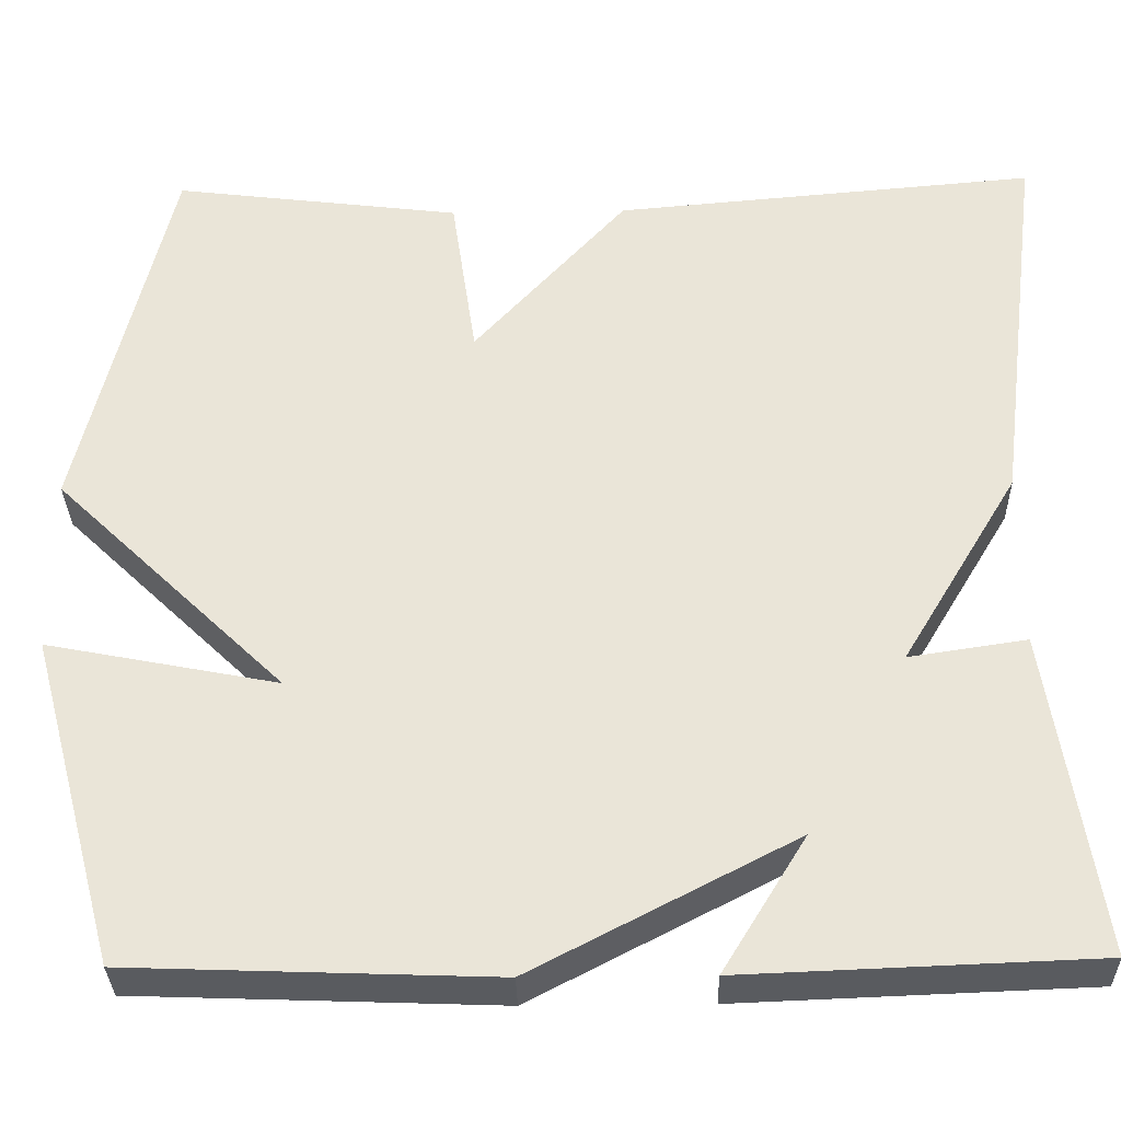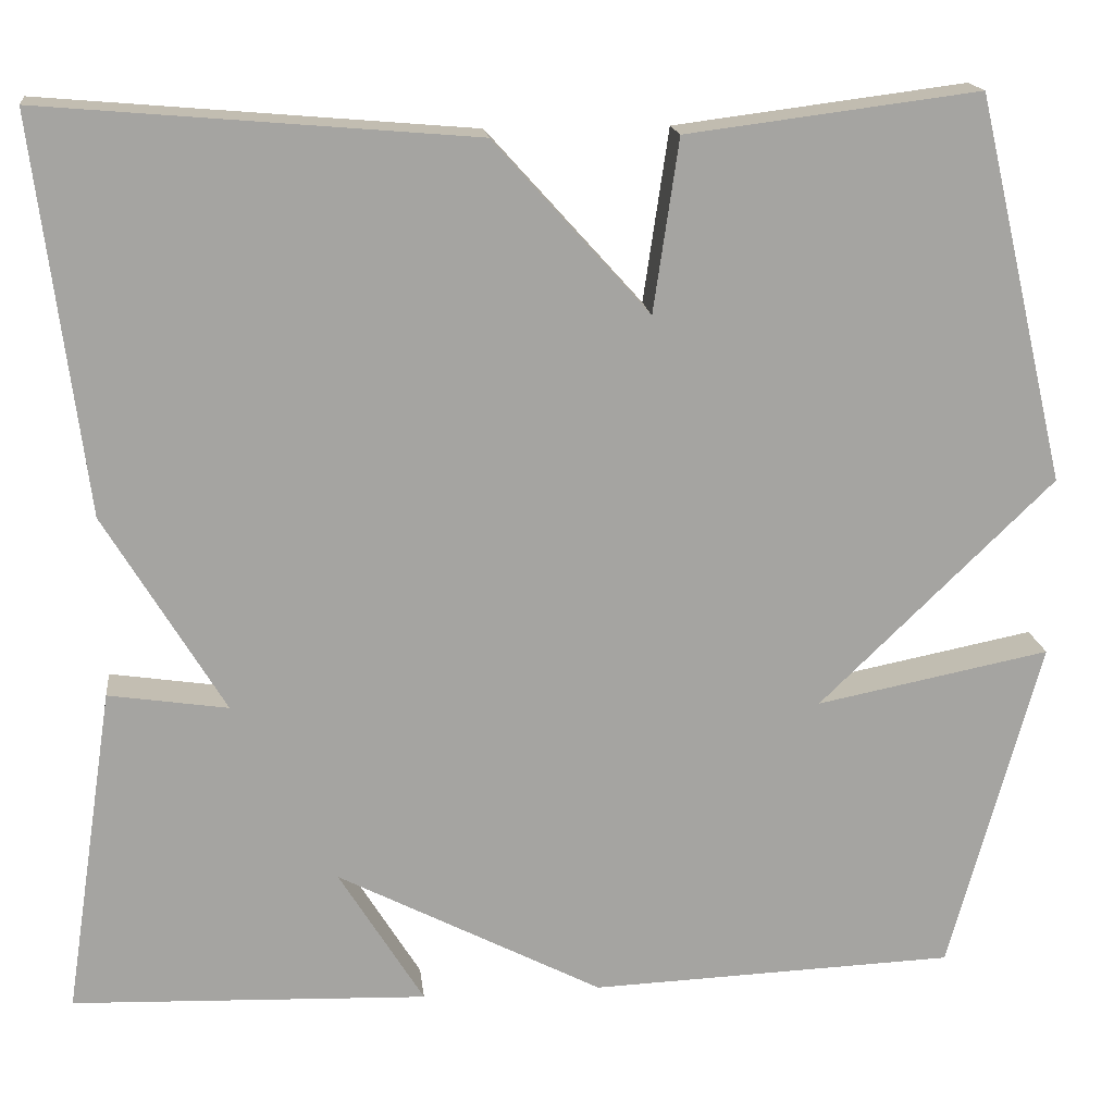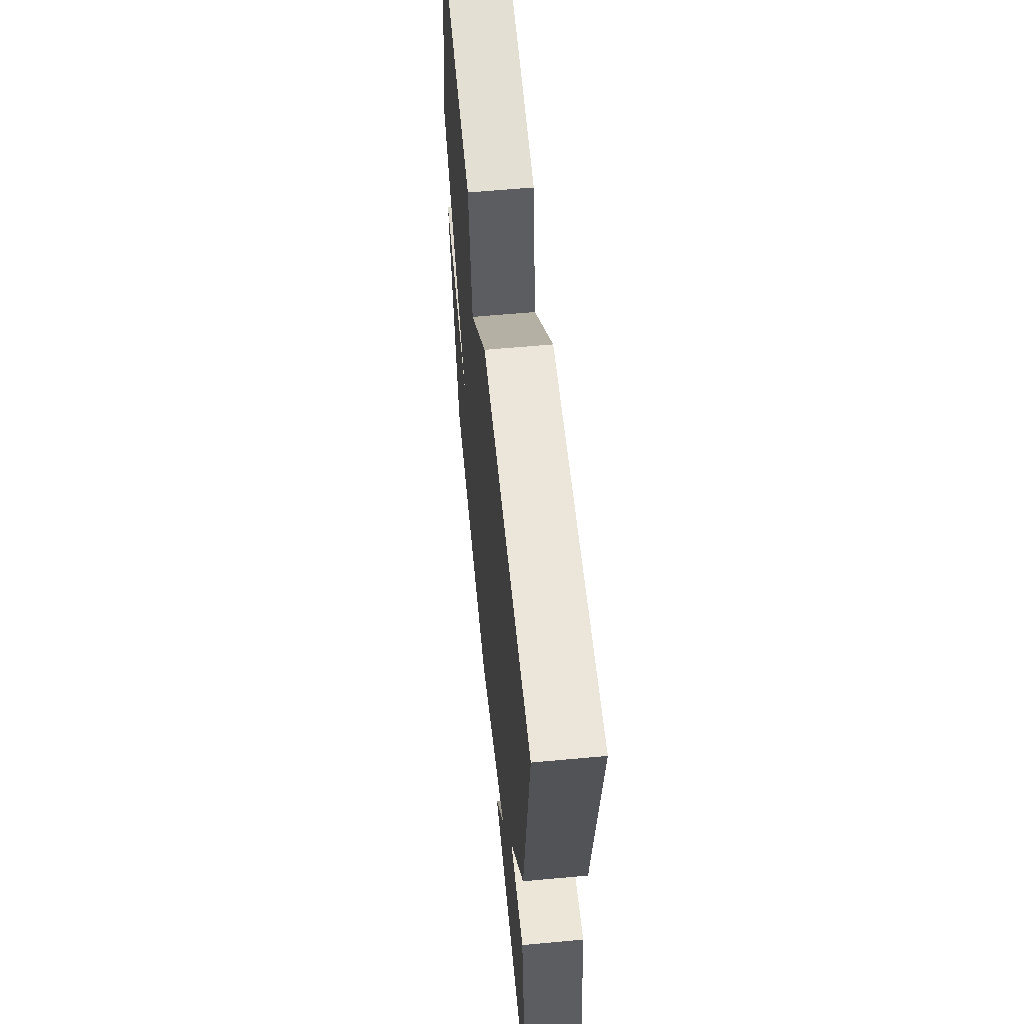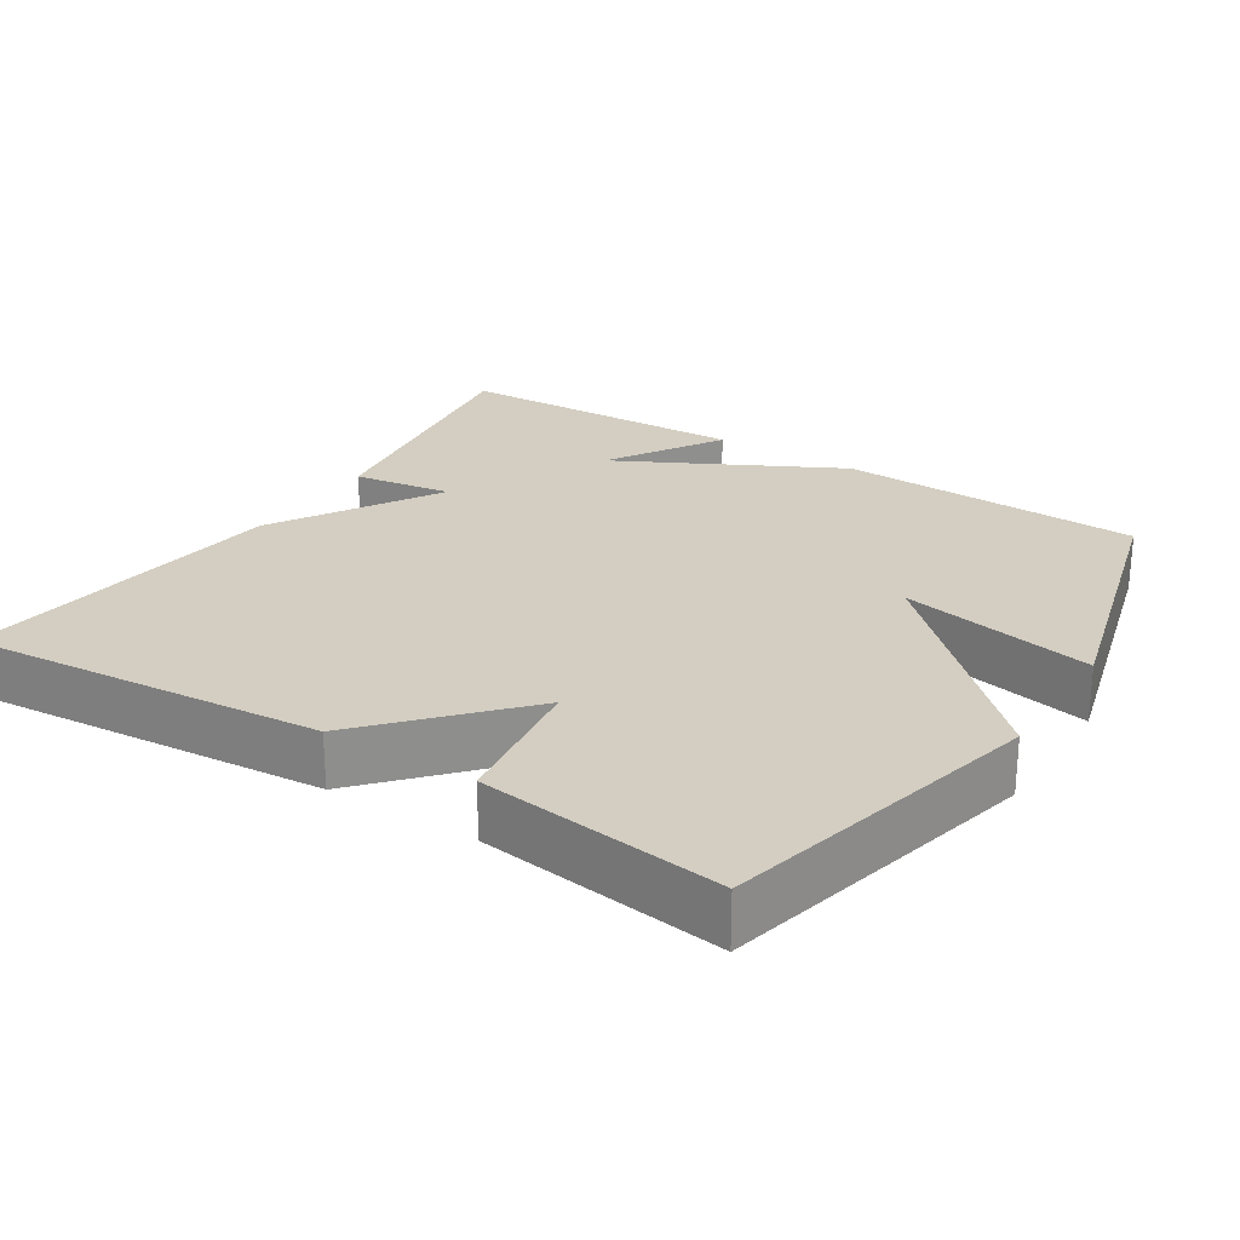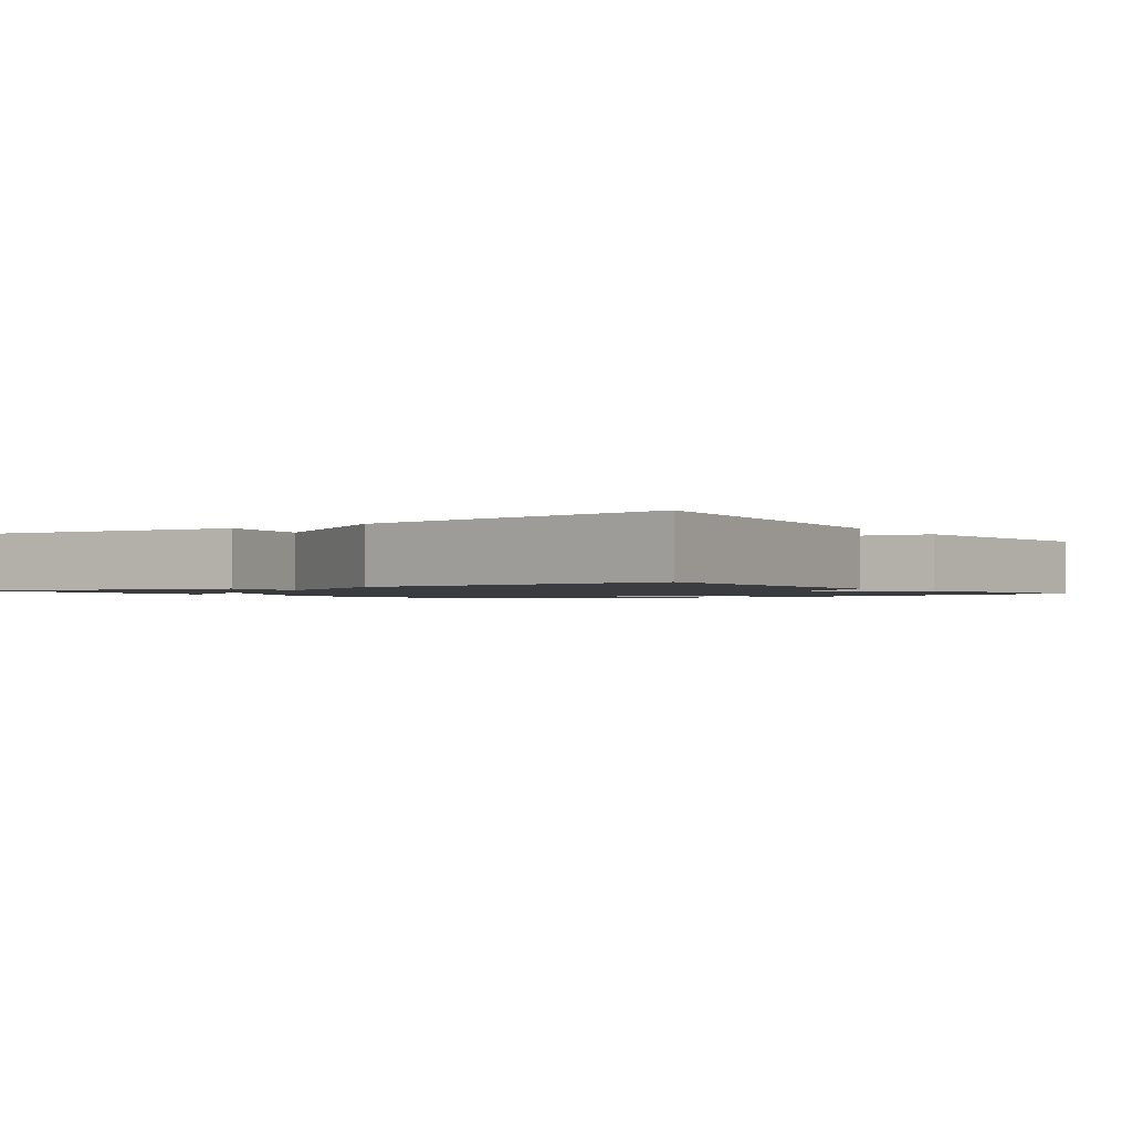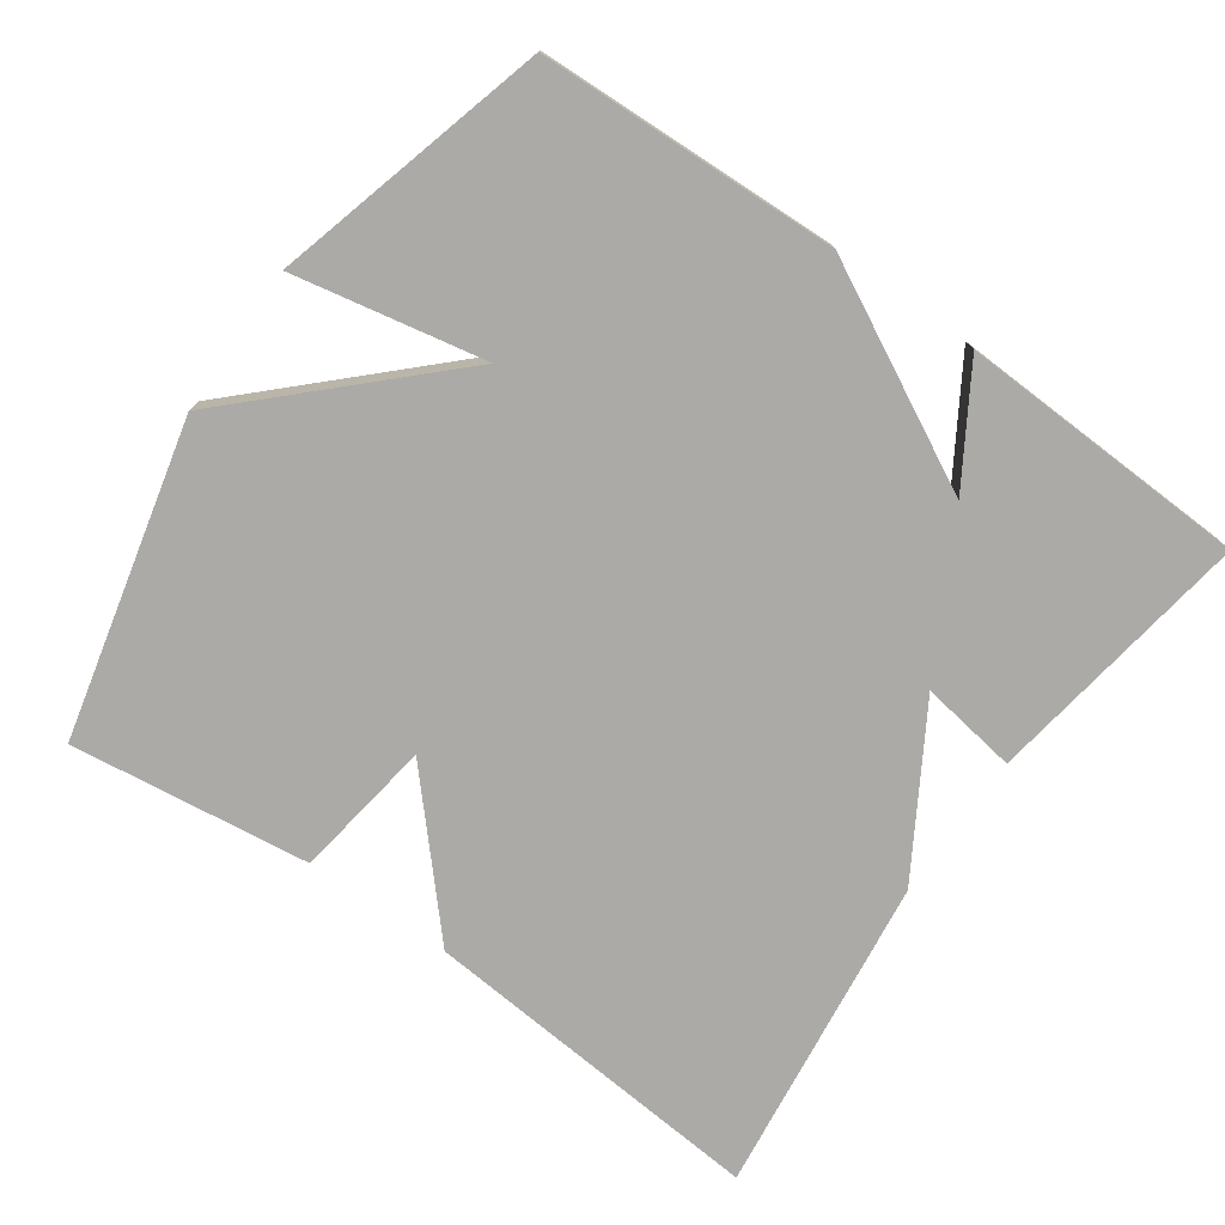
<metadata>
{"format":"obj","ext":"obj","renderer":"f3d","projection":"perspective","resolution":1024,"background":"white","views":[{"elev":-32.7,"azim":-178.7,"up":"+Z"},{"elev":17.0,"azim":-6.7,"up":"+Z"},{"elev":60.2,"azim":-95.4,"up":"+Z"},{"elev":25.1,"azim":32.6,"up":"+Y"},{"elev":-1.5,"azim":-55.4,"up":"+Y"},{"elev":-75.8,"azim":144.8,"up":"+Y"}]}
</metadata>
<code>
v 0.5 0.07 -0.5
v 0.094 0.07 -0.515
v -0.2 0.07 -0.362
v -0.106 0.07 -0.515
v -0.5 0.07 -0.5
v -0.445 0.07 -0.136
v -0.313 0.07 -0.156
v -0.445 0.07 0.064
v -0.5 0.07 0.5
v -0.024 0.07 0.459
v 0.148 0.07 0.268
v 0.176 0.07 0.459
v 0.5 0.07 0.5
v 0.601 0.07 0.072
v 0.342 0.07 -0.179
v 0.601 0.07 -0.128
v 0.5 0 -0.5
v 0.094 0 -0.515
v -0.2 0 -0.362
v -0.106 0 -0.515
v -0.5 0 -0.5
v -0.445 0 -0.136
v -0.313 0 -0.156
v -0.445 0 0.064
v -0.5 0 0.5
v -0.024 0 0.459
v 0.148 0 0.268
v 0.176 0 0.459
v 0.5 0 0.5
v 0.601 0 0.072
v 0.342 0 -0.179
v 0.601 0 -0.128
f 1 2 3
f 16 1 3
f 15 16 3
f 13 14 15
f 12 13 15
f 11 12 15
f 10 11 15
f 9 10 15
f 8 9 15
f 7 8 15
f 7 15 3
f 6 7 3
f 3 4 5 6
f 19 18 17
f 19 17 32
f 19 32 31
f 31 30 29
f 31 29 28
f 31 28 27
f 31 27 26
f 31 26 25
f 31 25 24
f 31 24 23
f 19 31 23
f 19 23 22
f 22 21 20 19
f 1 17 18 2
f 2 18 19 3
f 3 19 20 4
f 4 20 21 5
f 5 21 22 6
f 6 22 23 7
f 7 23 24 8
f 8 24 25 9
f 9 25 26 10
f 10 26 27 11
f 11 27 28 12
f 12 28 29 13
f 13 29 30 14
f 14 30 31 15
f 15 31 32 16
f 16 32 17 1

</code>
